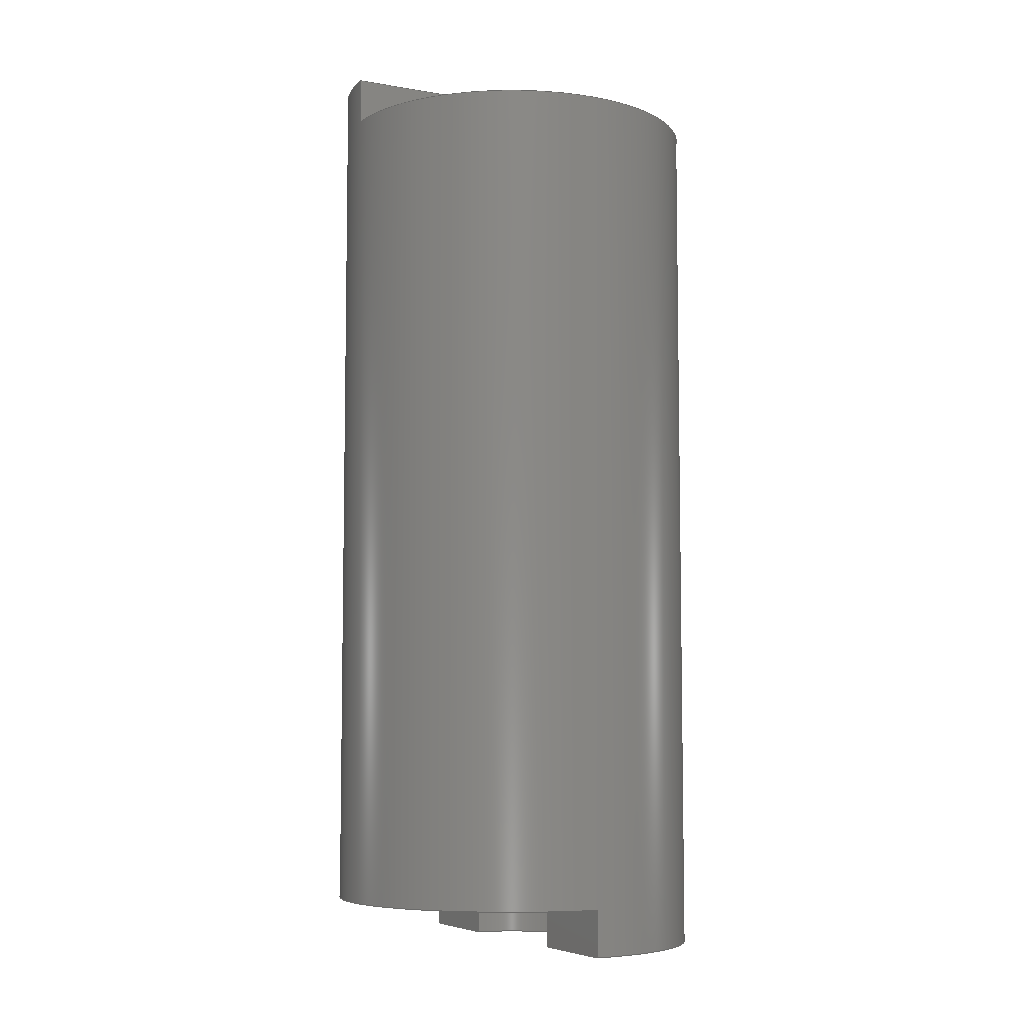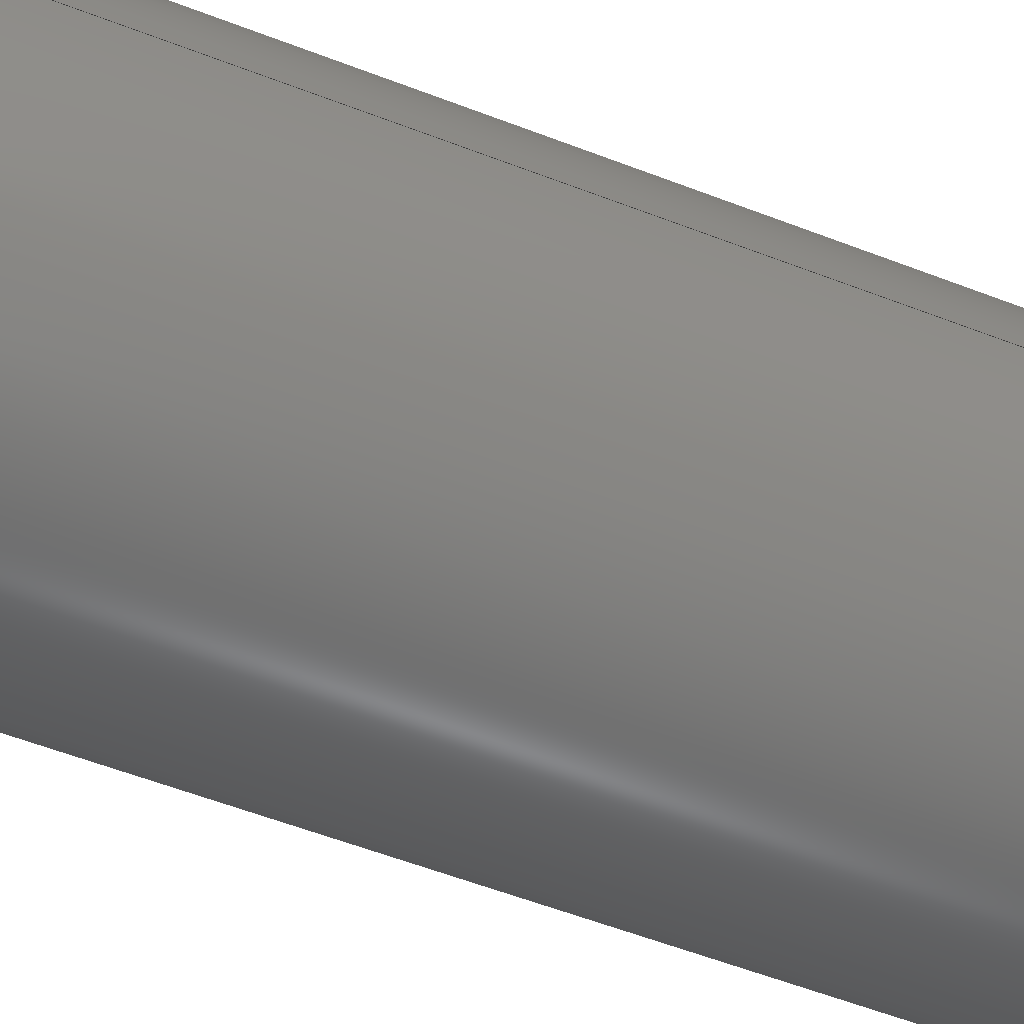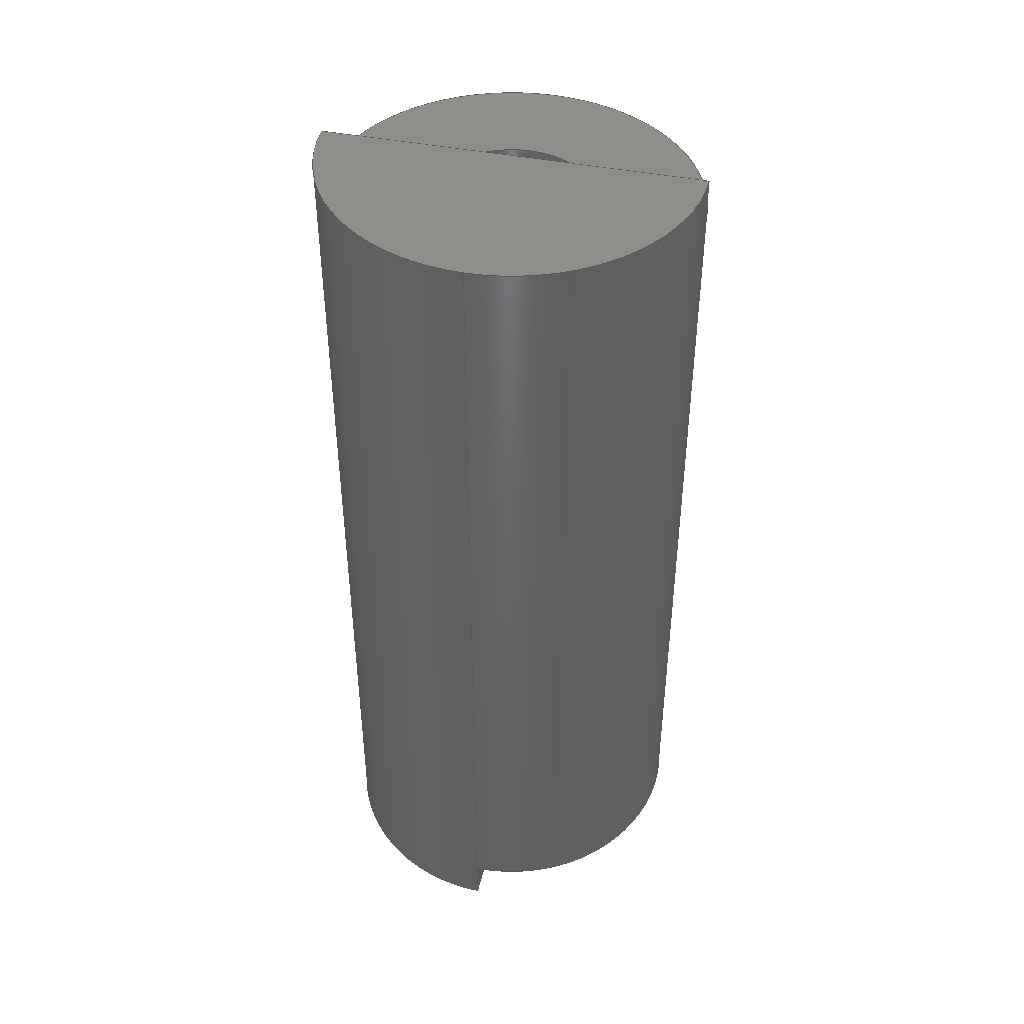
<metadata>
{"format":"step","ext":"step","renderer":"f3d","projection":"perspective","resolution":1024,"background":"white","views":[{"elev":-6.6,"azim":62.9,"up":"+Y"},{"elev":-56.9,"azim":-112.0,"up":"+Z"},{"elev":44.2,"azim":-77.0,"up":"+Y"}]}
</metadata>
<code>
ISO-10303-21;
DATA;
#1=MECHANICAL_DESIGN_GEOMETRIC_PRESENTATION_REPRESENTATION('',(#4),#330);
#2=SHAPE_REPRESENTATION_RELATIONSHIP('SRR','None',#337,#3);
#3=ADVANCED_BREP_SHAPE_REPRESENTATION('',(#5),#329);
#4=STYLED_ITEM('',(#346),#5);
#5=MANIFOLD_SOLID_BREP('Body1',#182);
#6=CYLINDRICAL_SURFACE('',#200,5.08);
#7=CYLINDRICAL_SURFACE('',#212,2.223);
#8=CIRCLE('',#198,5.08);
#9=CIRCLE('',#199,2.223);
#10=CIRCLE('',#201,5.08);
#11=CIRCLE('',#202,5.08);
#12=CIRCLE('',#203,5.08);
#13=CIRCLE('',#204,5.08);
#14=CIRCLE('',#206,2.223);
#15=CIRCLE('',#207,2.223);
#16=CIRCLE('',#210,2.223);
#17=CIRCLE('',#213,2.223);
#18=FACE_OUTER_BOUND('',#28,.T.);
#19=FACE_OUTER_BOUND('',#29,.T.);
#20=FACE_OUTER_BOUND('',#30,.T.);
#21=FACE_OUTER_BOUND('',#31,.T.);
#22=FACE_OUTER_BOUND('',#32,.T.);
#23=FACE_OUTER_BOUND('',#33,.T.);
#24=FACE_OUTER_BOUND('',#34,.T.);
#25=FACE_OUTER_BOUND('',#35,.T.);
#26=FACE_OUTER_BOUND('',#36,.T.);
#27=FACE_OUTER_BOUND('',#37,.T.);
#28=EDGE_LOOP('',(#112,#113,#114,#115,#116,#117));
#29=EDGE_LOOP('',(#118,#119,#120,#121));
#30=EDGE_LOOP('',(#122,#123,#124,#125,#126,#127,#128,#129,#130,#131,#132));
#31=EDGE_LOOP('',(#133,#134,#135));
#32=EDGE_LOOP('',(#136,#137,#138,#139));
#33=EDGE_LOOP('',(#140,#141,#142,#143));
#34=EDGE_LOOP('',(#144,#145,#146,#147));
#35=EDGE_LOOP('',(#148,#149,#150,#151,#152,#153,#154,#155,#156));
#36=EDGE_LOOP('',(#157,#158,#159));
#37=EDGE_LOOP('',(#160,#161,#162,#163));
#38=LINE('',#278,#54);
#39=LINE('',#280,#55);
#40=LINE('',#282,#56);
#41=LINE('',#284,#57);
#42=LINE('',#286,#58);
#43=LINE('',#287,#59);
#44=LINE('',#295,#60);
#45=LINE('',#299,#61);
#46=LINE('',#302,#62);
#47=LINE('',#311,#63);
#48=LINE('',#312,#64);
#49=LINE('',#313,#65);
#50=LINE('',#316,#66);
#51=LINE('',#320,#67);
#52=LINE('',#321,#68);
#53=LINE('',#324,#69);
#54=VECTOR('',#220,1);
#55=VECTOR('',#221,1);
#56=VECTOR('',#222,1);
#57=VECTOR('',#223,1);
#58=VECTOR('',#224,1);
#59=VECTOR('',#225,1);
#60=VECTOR('',#236,5.08);
#61=VECTOR('',#239,1);
#62=VECTOR('',#242,1);
#63=VECTOR('',#253,1);
#64=VECTOR('',#254,1);
#65=VECTOR('',#255,1);
#66=VECTOR('',#258,1);
#67=VECTOR('',#263,1);
#68=VECTOR('',#264,1);
#69=VECTOR('',#269,2.223);
#70=VERTEX_POINT('',#276);
#71=VERTEX_POINT('',#277);
#72=VERTEX_POINT('',#279);
#73=VERTEX_POINT('',#281);
#74=VERTEX_POINT('',#283);
#75=VERTEX_POINT('',#285);
#76=VERTEX_POINT('',#292);
#77=VERTEX_POINT('',#294);
#78=VERTEX_POINT('',#296);
#79=VERTEX_POINT('',#298);
#80=VERTEX_POINT('',#300);
#81=VERTEX_POINT('',#305);
#82=VERTEX_POINT('',#309);
#83=VERTEX_POINT('',#310);
#84=VERTEX_POINT('',#315);
#85=VERTEX_POINT('',#319);
#86=EDGE_CURVE('',#70,#71,#38,.T.);
#87=EDGE_CURVE('',#72,#70,#39,.T.);
#88=EDGE_CURVE('',#73,#72,#40,.T.);
#89=EDGE_CURVE('',#74,#73,#41,.T.);
#90=EDGE_CURVE('',#74,#75,#42,.T.);
#91=EDGE_CURVE('',#71,#75,#43,.T.);
#92=EDGE_CURVE('',#74,#70,#8,.T.);
#93=EDGE_CURVE('',#72,#73,#9,.T.);
#94=EDGE_CURVE('',#76,#71,#10,.T.);
#95=EDGE_CURVE('',#76,#77,#44,.T.);
#96=EDGE_CURVE('',#77,#78,#11,.T.);
#97=EDGE_CURVE('',#79,#78,#45,.T.);
#98=EDGE_CURVE('',#79,#80,#12,.T.);
#99=EDGE_CURVE('',#80,#77,#46,.T.);
#100=EDGE_CURVE('',#75,#76,#13,.T.);
#101=EDGE_CURVE('',#81,#72,#14,.T.);
#102=EDGE_CURVE('',#73,#81,#15,.T.);
#103=EDGE_CURVE('',#82,#83,#47,.T.);
#104=EDGE_CURVE('',#79,#82,#48,.T.);
#105=EDGE_CURVE('',#83,#78,#49,.T.);
#106=EDGE_CURVE('',#77,#84,#50,.T.);
#107=EDGE_CURVE('',#83,#84,#16,.T.);
#108=EDGE_CURVE('',#84,#85,#51,.T.);
#109=EDGE_CURVE('',#85,#80,#52,.T.);
#110=EDGE_CURVE('',#82,#85,#17,.T.);
#111=EDGE_CURVE('',#84,#81,#53,.T.);
#112=ORIENTED_EDGE('',*,*,#86,.F.);
#113=ORIENTED_EDGE('',*,*,#87,.F.);
#114=ORIENTED_EDGE('',*,*,#88,.F.);
#115=ORIENTED_EDGE('',*,*,#89,.F.);
#116=ORIENTED_EDGE('',*,*,#90,.T.);
#117=ORIENTED_EDGE('',*,*,#91,.F.);
#118=ORIENTED_EDGE('',*,*,#92,.F.);
#119=ORIENTED_EDGE('',*,*,#89,.T.);
#120=ORIENTED_EDGE('',*,*,#93,.F.);
#121=ORIENTED_EDGE('',*,*,#87,.T.);
#122=ORIENTED_EDGE('',*,*,#90,.F.);
#123=ORIENTED_EDGE('',*,*,#92,.T.);
#124=ORIENTED_EDGE('',*,*,#86,.T.);
#125=ORIENTED_EDGE('',*,*,#94,.F.);
#126=ORIENTED_EDGE('',*,*,#95,.T.);
#127=ORIENTED_EDGE('',*,*,#96,.T.);
#128=ORIENTED_EDGE('',*,*,#97,.F.);
#129=ORIENTED_EDGE('',*,*,#98,.T.);
#130=ORIENTED_EDGE('',*,*,#99,.T.);
#131=ORIENTED_EDGE('',*,*,#95,.F.);
#132=ORIENTED_EDGE('',*,*,#100,.F.);
#133=ORIENTED_EDGE('',*,*,#88,.T.);
#134=ORIENTED_EDGE('',*,*,#101,.F.);
#135=ORIENTED_EDGE('',*,*,#102,.F.);
#136=ORIENTED_EDGE('',*,*,#103,.F.);
#137=ORIENTED_EDGE('',*,*,#104,.F.);
#138=ORIENTED_EDGE('',*,*,#97,.T.);
#139=ORIENTED_EDGE('',*,*,#105,.F.);
#140=ORIENTED_EDGE('',*,*,#96,.F.);
#141=ORIENTED_EDGE('',*,*,#106,.T.);
#142=ORIENTED_EDGE('',*,*,#107,.F.);
#143=ORIENTED_EDGE('',*,*,#105,.T.);
#144=ORIENTED_EDGE('',*,*,#108,.F.);
#145=ORIENTED_EDGE('',*,*,#106,.F.);
#146=ORIENTED_EDGE('',*,*,#99,.F.);
#147=ORIENTED_EDGE('',*,*,#109,.F.);
#148=ORIENTED_EDGE('',*,*,#108,.T.);
#149=ORIENTED_EDGE('',*,*,#110,.F.);
#150=ORIENTED_EDGE('',*,*,#103,.T.);
#151=ORIENTED_EDGE('',*,*,#107,.T.);
#152=ORIENTED_EDGE('',*,*,#111,.T.);
#153=ORIENTED_EDGE('',*,*,#101,.T.);
#154=ORIENTED_EDGE('',*,*,#93,.T.);
#155=ORIENTED_EDGE('',*,*,#102,.T.);
#156=ORIENTED_EDGE('',*,*,#111,.F.);
#157=ORIENTED_EDGE('',*,*,#91,.T.);
#158=ORIENTED_EDGE('',*,*,#100,.T.);
#159=ORIENTED_EDGE('',*,*,#94,.T.);
#160=ORIENTED_EDGE('',*,*,#109,.T.);
#161=ORIENTED_EDGE('',*,*,#98,.F.);
#162=ORIENTED_EDGE('',*,*,#104,.T.);
#163=ORIENTED_EDGE('',*,*,#110,.T.);
#164=PLANE('',#196);
#165=PLANE('',#197);
#166=PLANE('',#205);
#167=PLANE('',#208);
#168=PLANE('',#209);
#169=PLANE('',#211);
#170=PLANE('',#214);
#171=PLANE('',#215);
#172=ADVANCED_FACE('',(#18),#164,.T.);
#173=ADVANCED_FACE('',(#19),#165,.F.);
#174=ADVANCED_FACE('',(#20),#6,.T.);
#175=ADVANCED_FACE('',(#21),#166,.F.);
#176=ADVANCED_FACE('',(#22),#167,.T.);
#177=ADVANCED_FACE('',(#23),#168,.F.);
#178=ADVANCED_FACE('',(#24),#169,.T.);
#179=ADVANCED_FACE('',(#25),#7,.F.);
#180=ADVANCED_FACE('',(#26),#170,.T.);
#181=ADVANCED_FACE('',(#27),#171,.F.);
#182=CLOSED_SHELL('',(#172,#173,#174,#175,#176,#177,#178,#179,#180,#181));
#183=DERIVED_UNIT_ELEMENT(#185,1);
#184=DERIVED_UNIT_ELEMENT(#332,3);
#185=(
MASS_UNIT()
NAMED_UNIT(*)
SI_UNIT(.KILO.,.GRAM.)
);
#186=DERIVED_UNIT((#183,#184));
#187=MEASURE_REPRESENTATION_ITEM('density measure',
POSITIVE_RATIO_MEASURE(7850),#186);
#188=PROPERTY_DEFINITION_REPRESENTATION(#193,#190);
#189=PROPERTY_DEFINITION_REPRESENTATION(#194,#191);
#190=REPRESENTATION('material name',(#192),#329);
#191=REPRESENTATION('density',(#187),#329);
#192=DESCRIPTIVE_REPRESENTATION_ITEM('Steel','Steel');
#193=PROPERTY_DEFINITION('material property','material name',#339);
#194=PROPERTY_DEFINITION('material property','density of part',#339);
#195=AXIS2_PLACEMENT_3D('placement',#274,#216,#217);
#196=AXIS2_PLACEMENT_3D('',#275,#218,#219);
#197=AXIS2_PLACEMENT_3D('',#288,#226,#227);
#198=AXIS2_PLACEMENT_3D('',#289,#228,#229);
#199=AXIS2_PLACEMENT_3D('',#290,#230,#231);
#200=AXIS2_PLACEMENT_3D('',#291,#232,#233);
#201=AXIS2_PLACEMENT_3D('',#293,#234,#235);
#202=AXIS2_PLACEMENT_3D('',#297,#237,#238);
#203=AXIS2_PLACEMENT_3D('',#301,#240,#241);
#204=AXIS2_PLACEMENT_3D('',#303,#243,#244);
#205=AXIS2_PLACEMENT_3D('',#304,#245,#246);
#206=AXIS2_PLACEMENT_3D('',#306,#247,#248);
#207=AXIS2_PLACEMENT_3D('',#307,#249,#250);
#208=AXIS2_PLACEMENT_3D('',#308,#251,#252);
#209=AXIS2_PLACEMENT_3D('',#314,#256,#257);
#210=AXIS2_PLACEMENT_3D('',#317,#259,#260);
#211=AXIS2_PLACEMENT_3D('',#318,#261,#262);
#212=AXIS2_PLACEMENT_3D('',#322,#265,#266);
#213=AXIS2_PLACEMENT_3D('',#323,#267,#268);
#214=AXIS2_PLACEMENT_3D('',#325,#270,#271);
#215=AXIS2_PLACEMENT_3D('',#326,#272,#273);
#216=DIRECTION('axis',(0,0,1));
#217=DIRECTION('refdir',(1,0,0));
#218=DIRECTION('center_axis',(1,0,0));
#219=DIRECTION('ref_axis',(0,0,-1));
#220=DIRECTION('',(0,1,0));
#221=DIRECTION('',(0,0,1));
#222=DIRECTION('',(0,0,1));
#223=DIRECTION('',(0,0,1));
#224=DIRECTION('',(0,1,0));
#225=DIRECTION('',(0,0,-1));
#226=DIRECTION('center_axis',(0,-1,0));
#227=DIRECTION('ref_axis',(0,0,-1));
#228=DIRECTION('center_axis',(0,-1,0));
#229=DIRECTION('ref_axis',(1,0,0));
#230=DIRECTION('center_axis',(0,1,0));
#231=DIRECTION('ref_axis',(1,0,0));
#232=DIRECTION('center_axis',(0,1,0));
#233=DIRECTION('ref_axis',(1,0,0));
#234=DIRECTION('center_axis',(0,1,0));
#235=DIRECTION('ref_axis',(1,0,0));
#236=DIRECTION('',(0,-1,0));
#237=DIRECTION('center_axis',(0,1,0));
#238=DIRECTION('ref_axis',(1,0,0));
#239=DIRECTION('',(0,1,0));
#240=DIRECTION('center_axis',(0,1,0));
#241=DIRECTION('ref_axis',(1,0,0));
#242=DIRECTION('',(0,1,0));
#243=DIRECTION('center_axis',(0,1,0));
#244=DIRECTION('ref_axis',(1,0,0));
#245=DIRECTION('center_axis',(0,1,0));
#246=DIRECTION('ref_axis',(1,0,0));
#247=DIRECTION('center_axis',(0,1,0));
#248=DIRECTION('ref_axis',(1,0,0));
#249=DIRECTION('center_axis',(0,1,0));
#250=DIRECTION('ref_axis',(1,0,0));
#251=DIRECTION('center_axis',(0,0,1));
#252=DIRECTION('ref_axis',(1,0,0));
#253=DIRECTION('',(0,1,0));
#254=DIRECTION('',(-1,0,0));
#255=DIRECTION('',(1,0,0));
#256=DIRECTION('center_axis',(0,1,0));
#257=DIRECTION('ref_axis',(-1,0,0));
#258=DIRECTION('',(1,0,0));
#259=DIRECTION('center_axis',(0,-1,0));
#260=DIRECTION('ref_axis',(1,0,0));
#261=DIRECTION('center_axis',(0,0,1));
#262=DIRECTION('ref_axis',(1,0,0));
#263=DIRECTION('',(0,-1,0));
#264=DIRECTION('',(-1,0,0));
#265=DIRECTION('center_axis',(0,1,0));
#266=DIRECTION('ref_axis',(1,0,0));
#267=DIRECTION('center_axis',(0,1,0));
#268=DIRECTION('ref_axis',(1,0,0));
#269=DIRECTION('',(0,1,0));
#270=DIRECTION('center_axis',(0,1,0));
#271=DIRECTION('ref_axis',(1,0,0));
#272=DIRECTION('center_axis',(0,1,0));
#273=DIRECTION('ref_axis',(1,0,0));
#274=CARTESIAN_POINT('',(0,0,0));
#275=CARTESIAN_POINT('Origin',(0,24.77,0.02355));
#276=CARTESIAN_POINT('',(0,24.13,5.08));
#277=CARTESIAN_POINT('',(0,25.4,5.08));
#278=CARTESIAN_POINT('',(0,0,5.08));
#279=CARTESIAN_POINT('',(0,24.13,2.223));
#280=CARTESIAN_POINT('',(0,24.13,-5.08));
#281=CARTESIAN_POINT('',(0,24.13,-2.223));
#282=CARTESIAN_POINT('',(0,24.13,0.01177));
#283=CARTESIAN_POINT('',(0,24.13,-5.08));
#284=CARTESIAN_POINT('',(0,24.13,-5.08));
#285=CARTESIAN_POINT('',(0,25.4,-5.08));
#286=CARTESIAN_POINT('',(0,0,-5.08));
#287=CARTESIAN_POINT('',(0,25.4,0.01177));
#288=CARTESIAN_POINT('Origin',(0,24.13,5.127));
#289=CARTESIAN_POINT('Origin',(0,24.13,0));
#290=CARTESIAN_POINT('Origin',(0,24.13,0));
#291=CARTESIAN_POINT('Origin',(0,0,0));
#292=CARTESIAN_POINT('',(-5.08,25.4,6.221e-16));
#293=CARTESIAN_POINT('Origin',(0,25.4,0));
#294=CARTESIAN_POINT('',(-5.08,1.27,0));
#295=CARTESIAN_POINT('',(-5.08,0,6.221e-16));
#296=CARTESIAN_POINT('',(5.08,1.27,0));
#297=CARTESIAN_POINT('Origin',(0,1.27,0));
#298=CARTESIAN_POINT('',(5.08,0,0));
#299=CARTESIAN_POINT('',(5.08,0,0));
#300=CARTESIAN_POINT('',(-5.08,0,6.221e-16));
#301=CARTESIAN_POINT('Origin',(0,0,0));
#302=CARTESIAN_POINT('',(-5.08,0,0));
#303=CARTESIAN_POINT('Origin',(0,25.4,0));
#304=CARTESIAN_POINT('Origin',(0,24.13,0));
#305=CARTESIAN_POINT('',(-2.223,24.13,2.722e-16));
#306=CARTESIAN_POINT('Origin',(0,24.13,0));
#307=CARTESIAN_POINT('Origin',(0,24.13,0));
#308=CARTESIAN_POINT('Origin',(0,0.635,0));
#309=CARTESIAN_POINT('',(2.223,0,0));
#310=CARTESIAN_POINT('',(2.223,1.27,0));
#311=CARTESIAN_POINT('',(2.223,0,0));
#312=CARTESIAN_POINT('',(0,0,0));
#313=CARTESIAN_POINT('',(-5.08,1.27,0));
#314=CARTESIAN_POINT('Origin',(5.08,1.27,0));
#315=CARTESIAN_POINT('',(-2.223,1.27,0));
#316=CARTESIAN_POINT('',(-5.08,1.27,0));
#317=CARTESIAN_POINT('Origin',(0,1.27,0));
#318=CARTESIAN_POINT('Origin',(0,0.635,0));
#319=CARTESIAN_POINT('',(-2.223,0,2.722e-16));
#320=CARTESIAN_POINT('',(-2.223,0,0));
#321=CARTESIAN_POINT('',(0,0,0));
#322=CARTESIAN_POINT('Origin',(0,0,0));
#323=CARTESIAN_POINT('Origin',(0,0,0));
#324=CARTESIAN_POINT('',(-2.223,0,2.722e-16));
#325=CARTESIAN_POINT('Origin',(0,25.4,0));
#326=CARTESIAN_POINT('Origin',(0,0,0));
#327=UNCERTAINTY_MEASURE_WITH_UNIT(LENGTH_MEASURE(0.001),#331,
'DISTANCE_ACCURACY_VALUE',
'Maximum model space distance between geometric entities at asserted c
onnectivities');
#328=UNCERTAINTY_MEASURE_WITH_UNIT(LENGTH_MEASURE(0.001),#331,
'DISTANCE_ACCURACY_VALUE',
'Maximum model space distance between geometric entities at asserted c
onnectivities');
#329=(
GEOMETRIC_REPRESENTATION_CONTEXT(3)
GLOBAL_UNCERTAINTY_ASSIGNED_CONTEXT((#327))
GLOBAL_UNIT_ASSIGNED_CONTEXT((#331,#333,#334))
REPRESENTATION_CONTEXT('','3D')
);
#330=(
GEOMETRIC_REPRESENTATION_CONTEXT(3)
GLOBAL_UNCERTAINTY_ASSIGNED_CONTEXT((#328))
GLOBAL_UNIT_ASSIGNED_CONTEXT((#331,#333,#334))
REPRESENTATION_CONTEXT('','3D')
);
#331=(
LENGTH_UNIT()
NAMED_UNIT(*)
SI_UNIT(.CENTI.,.METRE.)
);
#332=(
LENGTH_UNIT()
NAMED_UNIT(*)
SI_UNIT($,.METRE.)
);
#333=(
NAMED_UNIT(*)
PLANE_ANGLE_UNIT()
SI_UNIT($,.RADIAN.)
);
#334=(
NAMED_UNIT(*)
SI_UNIT($,.STERADIAN.)
SOLID_ANGLE_UNIT()
);
#335=SHAPE_DEFINITION_REPRESENTATION(#336,#337);
#336=PRODUCT_DEFINITION_SHAPE('',$,#339);
#337=SHAPE_REPRESENTATION('',(#195),#329);
#338=PRODUCT_DEFINITION_CONTEXT('part definition',#343,'design');
#339=PRODUCT_DEFINITION('pt Two "arm on tank" herrera',
'pt Two "arm on tank" herrera v1',#340,#338);
#340=PRODUCT_DEFINITION_FORMATION('',$,#345);
#341=PRODUCT_RELATED_PRODUCT_CATEGORY('pt Two "arm on tank" herrera v1',
'pt Two "arm on tank" herrera v1',(#345));
#342=APPLICATION_PROTOCOL_DEFINITION('international standard',
'automotive_design',2009,#343);
#343=APPLICATION_CONTEXT(
'Core Data for Automotive Mechanical Design Process');
#344=PRODUCT_CONTEXT('part definition',#343,'mechanical');
#345=PRODUCT('pt Two "arm on tank" herrera',
'pt Two "arm on tank" herrera v1',$,(#344));
#346=PRESENTATION_STYLE_ASSIGNMENT((#347));
#347=SURFACE_STYLE_USAGE(.BOTH.,#348);
#348=SURFACE_SIDE_STYLE('',(#349));
#349=SURFACE_STYLE_FILL_AREA(#350);
#350=FILL_AREA_STYLE('Steel - Satin',(#351));
#351=FILL_AREA_STYLE_COLOUR('Steel - Satin',#352);
#352=COLOUR_RGB('Steel - Satin',0.6275,0.6275,0.6275);
ENDSEC;
END-ISO-10303-21;

</code>
